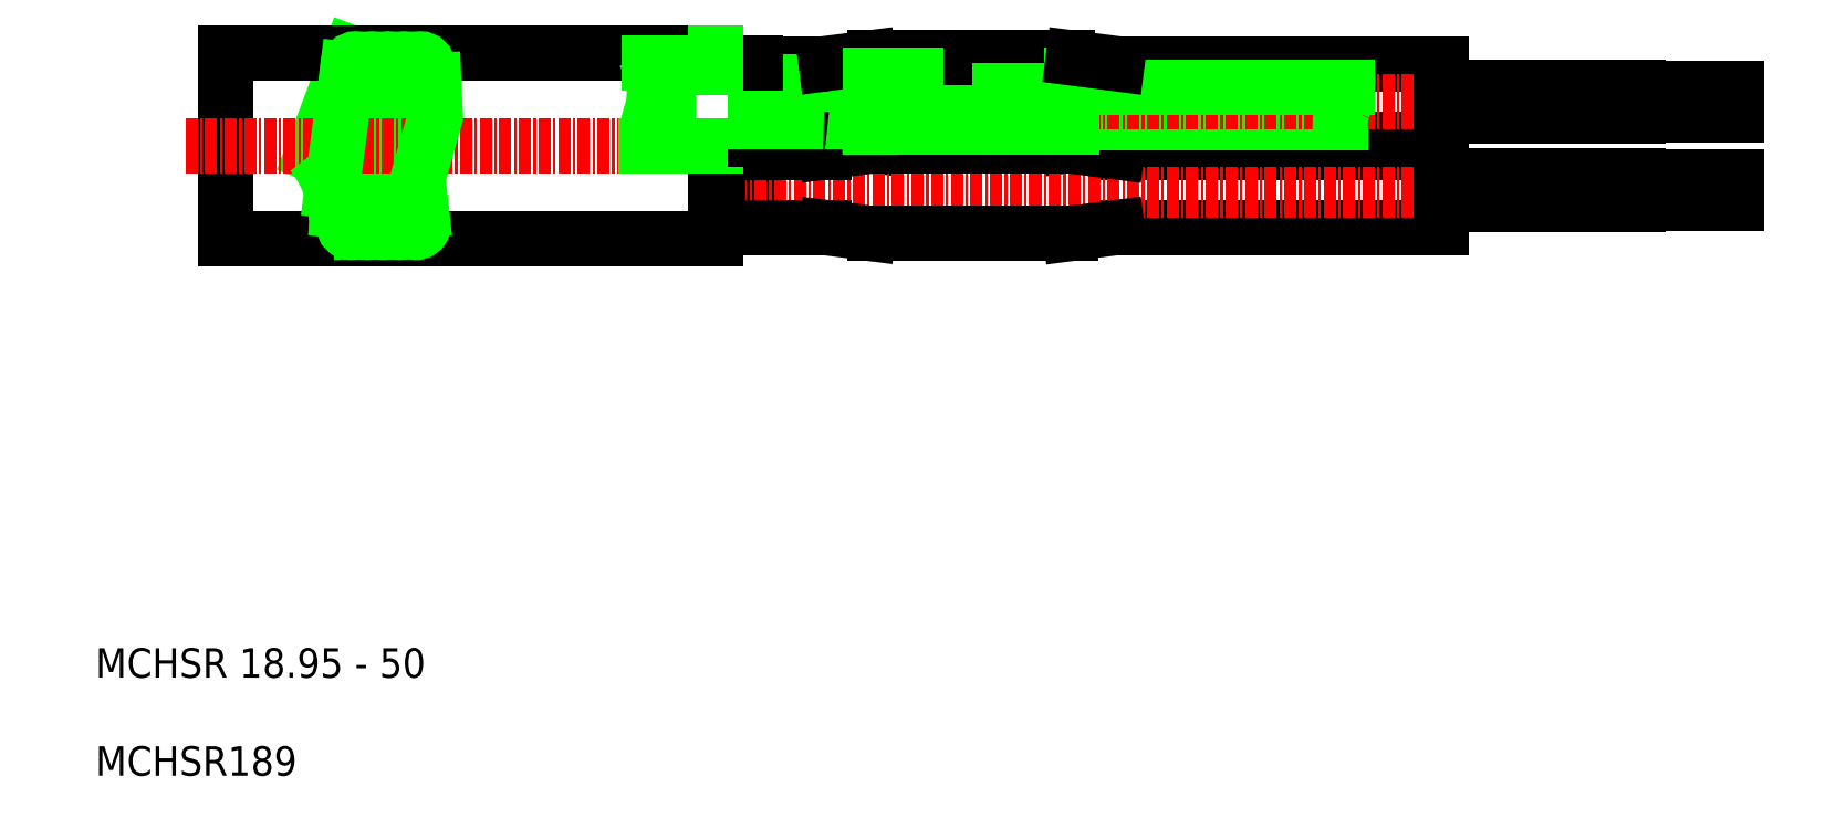
<metadata>
{"format":"dxf","ext":"dxf","renderer":"ezdxf+matplotlib","layout":"modelspace","background":"white","min_lineweight":24,"dpi":150}
</metadata>
<code>
0
SECTION
2
ENTITIES
0
TEXT
8
0
10
0
20
10
30
0
40
3
1
MCHSR 18.95 - 50
0
TEXT
8
0
10
0
20
0
30
0
40
3
1
MCHSR189
0
ARC
8
0
10
64.56
20
64.72
30
0
40
8.401
50
158.1
51
183.1
0
LINE
8
0
10
104.1
20
64.92
30
0
11
99.37
21
64.3
31
0
0
LINE
8
0
10
74.48
20
64.91
30
0
11
78.81
21
64.35
31
0
0
LINE
8
0
10
58.34
20
64.27
30
0
11
58.34
21
72.27
31
0
0
LINE
8
0
10
67.25
20
72.66
30
0
11
67.25
21
55.89
31
0
0
LINE
8
0
10
13.25
20
54.8
30
0
11
13.25
21
73.75
31
0
0
LINE
8
0
10
30.58
20
72
30
0
11
28.57
21
56.41
31
0
0
LINE
8
0
10
33.85
20
72.02
30
0
11
31.81
21
56.16
31
0
0
LINE
8
0
10
32.23
20
72.07
30
0
11
30.22
21
56.48
31
0
0
LINE
8
0
10
28.95
20
72.01
30
0
11
26.95
21
56.45
31
0
0
LINE
8
0
10
27.32
20
72.02
30
0
11
25.33
21
56.48
31
0
0
LINE
8
0
10
25.99
20
73.75
30
0
11
22.1
21
63.43
31
0
0
LINE
8
0
10
104.1
20
63.63
30
0
11
137.3
21
63.63
31
0
0
LINE
8
0
10
104.1
20
55.92
30
0
11
137.3
21
55.92
31
0
0
LINE
8
CENTER
10
168.4
20
59.79
30
0
11
66.31
21
59.79
31
0
0
LINE
8
CENTER
10
9.163
20
64.27
30
0
11
67.25
21
64.27
31
0
0
LINE
8
0
10
13.25
20
54.8
30
0
11
63.25
21
54.8
31
0
0
ARC
8
0
10
13.24
20
56.36
30
0
40
11.34
50
352.1
51
38.56
0
LINE
8
0
10
67.25
20
63.63
30
0
11
74.22
21
63.63
31
0
0
LINE
8
0
10
67.25
20
63.63
30
0
11
74.22
21
63.63
31
0
0
LINE
8
0
10
67.25
20
55.92
30
0
11
74.22
21
55.92
31
0
0
LINE
8
0
10
67.25
20
55.92
30
0
11
74.22
21
55.92
31
0
0
LINE
8
0
10
63.25
20
64.27
30
0
11
63.25
21
54.8
31
0
0
LINE
8
0
10
56.17
20
64.27
30
0
11
63.25
21
64.27
31
0
0
LINE
8
0
10
63.25
20
55.89
30
0
11
67.25
21
55.89
31
0
0
LINE
8
0
10
104.1
20
55.92
30
0
11
99.37
21
55.3
31
0
0
LINE
8
0
10
74.48
20
55.91
30
0
11
78.81
21
55.35
31
0
0
LINE
8
0
10
79.45
20
55.3
30
0
11
89.25
21
55.3
31
0
0
ARC
8
0
10
79.45
20
60.3
30
0
40
5
50
262.6
51
270
0
LINE
8
0
10
99.37
20
55.3
30
0
11
89.25
21
55.3
31
0
0
LINE
8
0
10
79.13
20
64.27
30
0
11
89.25
21
64.27
31
0
0
LINE
8
0
10
79.13
20
64.27
30
0
11
89.25
21
64.27
31
0
0
LINE
8
0
10
79.45
20
64.3
30
0
11
89.25
21
64.3
31
0
0
LINE
8
0
10
79.45
20
64.24
30
0
11
89.25
21
64.24
31
0
0
ARC
8
0
10
74.22
20
53.92
30
0
40
2
50
82.62
51
90
0
ARC
8
0
10
74.22
20
65.63
30
0
40
2
50
270
51
277.4
0
LINE
8
0
10
74.48
20
63.64
30
0
11
78.81
21
64.2
31
0
0
ARC
8
0
10
79.45
20
69.3
30
0
40
5
50
262.6
51
270
0
ARC
8
0
10
79.45
20
59.24
30
0
40
5
50
90
51
97.38
0
LINE
8
0
10
99.37
20
64.27
30
0
11
89.25
21
64.27
31
0
0
LINE
8
0
10
99.37
20
64.27
30
0
11
89.25
21
64.27
31
0
0
LINE
8
0
10
99.37
20
64.3
30
0
11
89.25
21
64.3
31
0
0
LINE
8
0
10
99.37
20
64.24
30
0
11
89.25
21
64.24
31
0
0
LINE
8
0
10
104.1
20
63.63
30
0
11
99.37
21
64.24
31
0
0
LINE
8
0
10
157.3
20
58.41
30
0
11
167.3
21
58.41
31
0
0
LINE
8
0
10
157.3
20
61.14
30
0
11
167.3
21
61.14
31
0
0
LINE
8
0
10
137.3
20
61.22
30
0
11
157.3
21
61.22
31
0
0
LINE
8
0
10
137.3
20
58.32
30
0
11
157.3
21
58.32
31
0
0
LINE
8
0
10
137.3
20
63.63
30
0
11
137.3
21
55.92
31
0
0
LINE
8
0
10
157.3
20
61.22
30
0
11
157.3
21
58.32
31
0
0
LINE
8
0
10
167.3
20
58.41
30
0
11
167.3
21
61.14
31
0
0
LINE
8
0
10
104.1
20
64.92
30
0
11
137.3
21
64.92
31
0
0
LINE
8
0
10
99.53
20
66.65
30
0
11
126.9
21
66.65
31
0
0
LINE
8
0
10
104.1
20
72.63
30
0
11
137.3
21
72.63
31
0
0
LINE
8
CENTER
10
168.4
20
68.77
30
0
11
66.31
21
68.77
31
0
0
LINE
8
0
10
99.53
20
70.22
30
0
11
127.6
21
70.22
31
0
0
LINE
8
0
10
13.25
20
73.75
30
0
11
63.25
21
73.75
31
0
0
LINE
8
0
10
67.25
20
72.63
30
0
11
74.22
21
72.63
31
0
0
LINE
8
0
10
67.25
20
72.63
30
0
11
74.22
21
72.63
31
0
0
LINE
8
0
10
67.25
20
70.82
30
0
11
78.98
21
70.82
31
0
0
LINE
8
0
10
67.25
20
64.92
30
0
11
74.22
21
64.92
31
0
0
LINE
8
0
10
67.25
20
64.92
30
0
11
74.22
21
64.92
31
0
0
LINE
8
0
10
67.25
20
66.73
30
0
11
78.98
21
66.73
31
0
0
ARC
8
0
10
48.76
20
69.72
30
0
40
8.218
50
346.9
51
29.35
0
LINE
8
0
10
56.44
20
72.66
30
0
11
63.25
21
72.66
31
0
0
LINE
8
0
10
63.25
20
72.66
30
0
11
67.25
21
72.66
31
0
0
LINE
8
0
10
63.25
20
73.75
30
0
11
63.25
21
72.27
31
0
0
LINE
8
0
10
63.25
20
72.27
30
0
11
58.34
21
72.27
31
0
0
LINE
8
0
10
79.45
20
73.24
30
0
11
89.25
21
73.24
31
0
0
LINE
8
0
10
78.98
20
71.41
30
0
11
99.53
21
71.41
31
0
0
LINE
8
0
10
78.98
20
66.14
30
0
11
99.53
21
66.14
31
0
0
LINE
8
0
10
85.58
20
70.67
30
0
11
85.58
21
68.77
31
0
0
LINE
8
0
10
81.98
20
70.67
30
0
11
81.98
21
68.77
31
0
0
LINE
8
0
10
78.98
20
71.03
30
0
11
78.98
21
66.14
31
0
0
ARC
8
0
10
74.22
20
62.92
30
0
40
2
50
82.62
51
90
0
ARC
8
0
10
79.45
20
68.24
30
0
40
5
50
90
51
97.38
0
ARC
8
0
10
74.22
20
74.63
30
0
40
2
50
270
51
277.4
0
LINE
8
0
10
74.48
20
72.64
30
0
11
78.81
21
73.2
31
0
0
LINE
8
0
10
78.98
20
71.03
30
0
11
78.98
21
71.41
31
0
0
LINE
8
0
10
81.98
20
70.67
30
0
11
85.58
21
70.67
31
0
0
LINE
8
0
10
96.53
20
69.86
30
0
11
96.53
21
67.69
31
0
0
LINE
8
0
10
99.53
20
71.03
30
0
11
99.53
21
66.14
31
0
0
LINE
8
0
10
92.19
20
67.69
30
0
11
92.19
21
69.86
31
0
0
LINE
8
0
10
92.19
20
67.69
30
0
11
96.53
21
67.69
31
0
0
LINE
8
0
10
99.05
20
73.24
30
0
11
89.25
21
73.24
31
0
0
LINE
8
0
10
92.19
20
69.86
30
0
11
96.53
21
69.86
31
0
0
ARC
8
0
10
99.05
20
68.24
30
0
40
5
50
82.62
51
90
0
LINE
8
0
10
99.53
20
71.03
30
0
11
99.53
21
71.41
31
0
0
LINE
8
0
10
104.1
20
72.63
30
0
11
99.69
21
73.2
31
0
0
LINE
8
0
10
157.3
20
70.14
30
0
11
167.3
21
70.14
31
0
0
LINE
8
0
10
157.3
20
67.41
30
0
11
167.3
21
67.41
31
0
0
ARC
8
0
10
118.6
20
70.95
30
0
40
9.094
50
341.2
51
10.64
0
ARC
8
0
10
131.4
20
66.39
30
0
40
4.558
50
159.1
51
198.8
0
LINE
8
0
10
137.3
20
70.22
30
0
11
157.3
21
70.22
31
0
0
LINE
8
0
10
137.3
20
67.32
30
0
11
157.3
21
67.32
31
0
0
LINE
8
0
10
137.3
20
64.89
30
0
11
137.3
21
72.63
31
0
0
LINE
8
0
10
157.3
20
70.22
30
0
11
157.3
21
67.32
31
0
0
LINE
8
0
10
167.3
20
67.41
30
0
11
167.3
21
70.14
31
0
0
CIRCLE
8
0
10
31.45
20
72.31
30
0
40
0.8145
0
CIRCLE
8
0
10
29.82
20
72.31
30
0
40
0.8145
0
CIRCLE
8
0
10
28.2
20
72.31
30
0
40
0.8145
0
CIRCLE
8
0
10
33.09
20
72.31
30
0
40
0.8145
0
CIRCLE
8
0
10
26.56
20
72.31
30
0
40
0.8145
0
CIRCLE
8
0
10
26.1
20
56.24
30
0
40
0.8145
0
ARC
8
0
10
24.47
20
56.23
30
0
40
0.8145
50
265.2
51
91.37
0
CIRCLE
8
0
10
29.37
20
56.24
30
0
40
0.8145
0
CIRCLE
8
0
10
27.74
20
56.24
30
0
40
0.8145
0
CIRCLE
8
0
10
31
20
56.24
30
0
40
0.8145
0
LINE
8
0
10
25.69
20
72.02
30
0
11
24.1
21
59.62
31
0
0
POLYLINE
8
0
66
     1
10
0
20
0
30
0
0
VERTEX
8
0
10
34.36
20
73.75
30
0
0
VERTEX
8
0
10
34.65
20
67.22
30
0
0
VERTEX
8
0
10
32.87
20
60.92
30
0
0
VERTEX
8
0
10
33.56
20
54.8
30
0
0
SEQEND
8
0
0
ARC
8
0
10
34.72
20
72.31
30
0
40
0.8145
50
113.7
51
251.4
0
ARC
8
0
10
32.63
20
56.24
30
0
40
0.8145
50
26.45
51
346.4
0
ENDSEC
0
EOF

</code>
